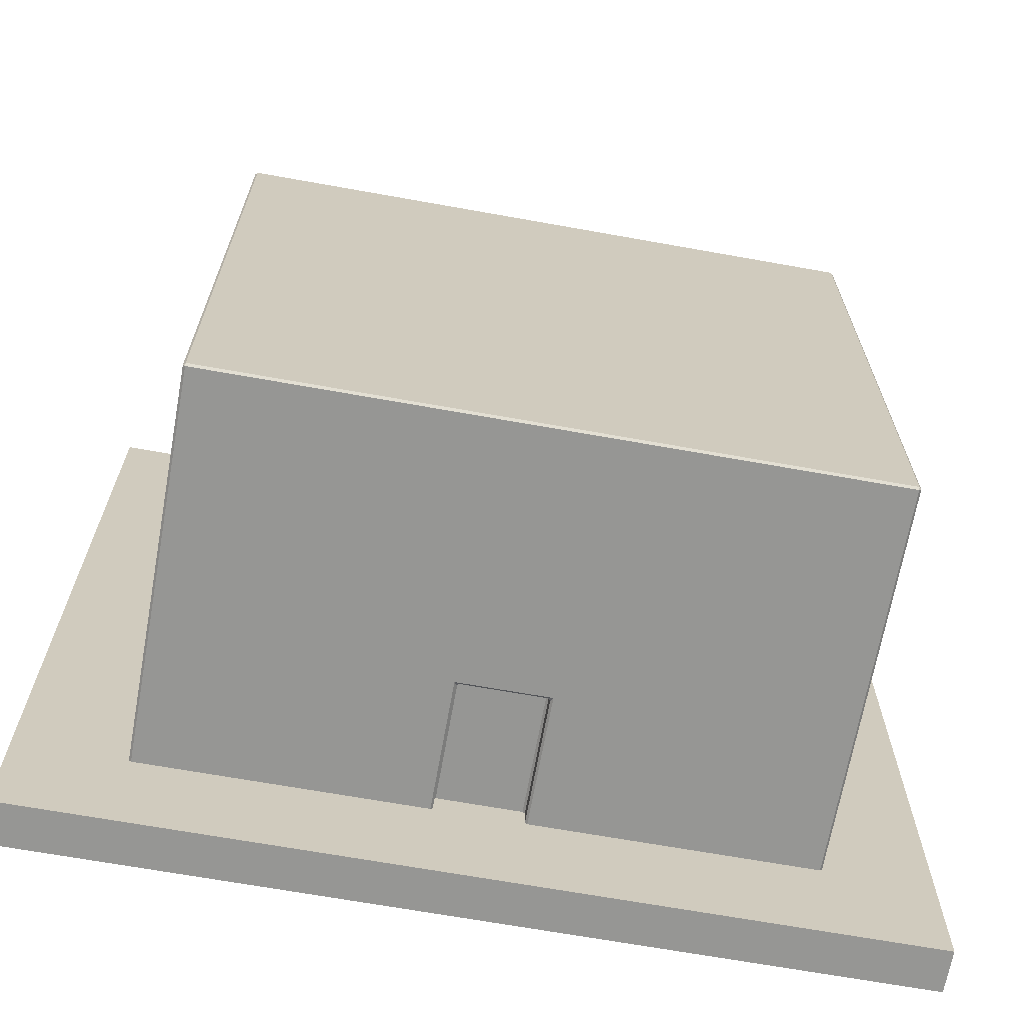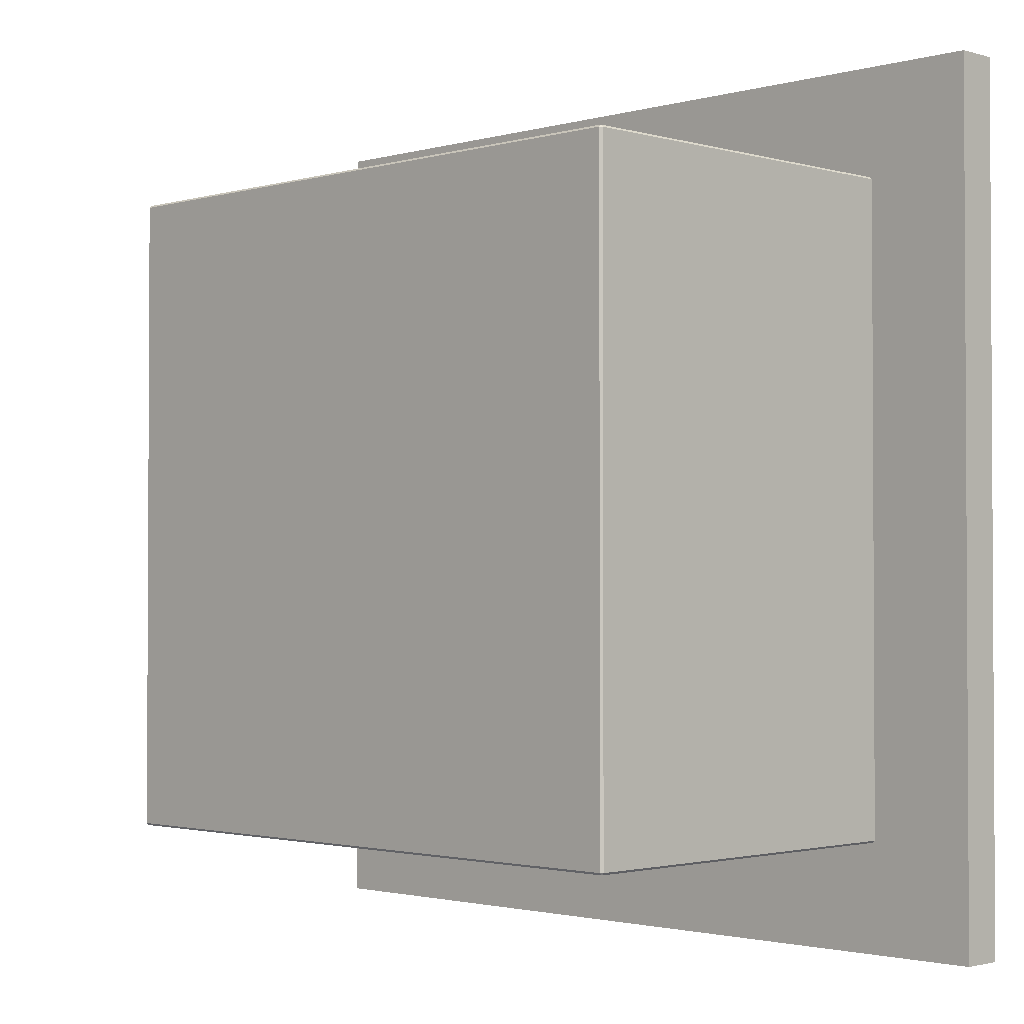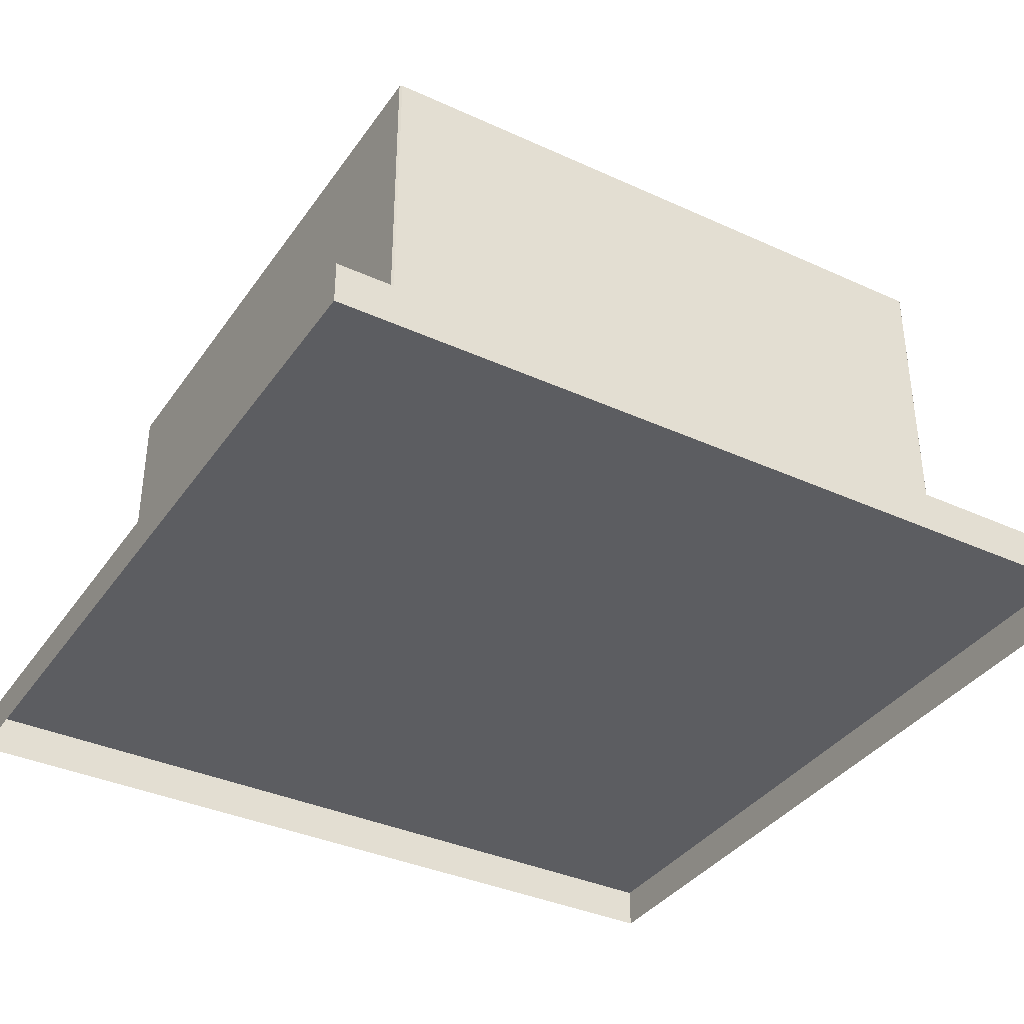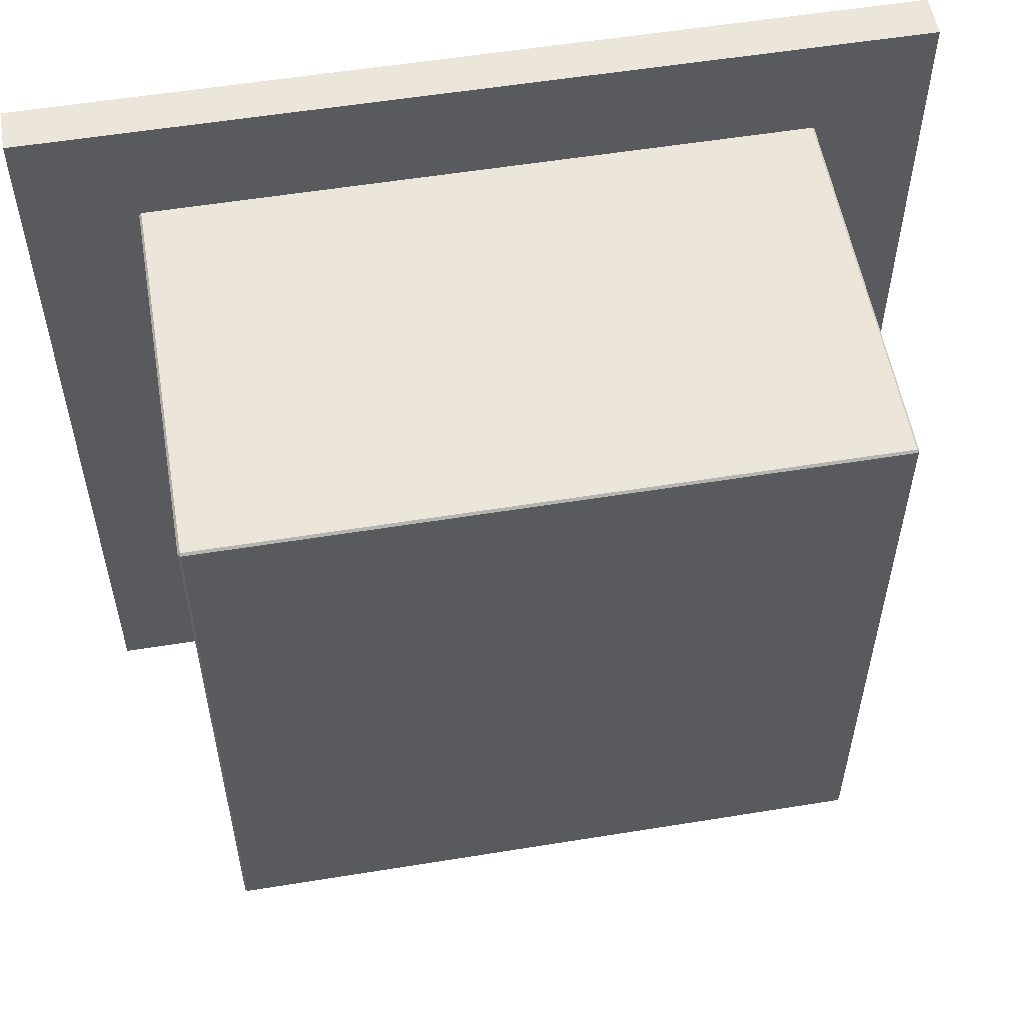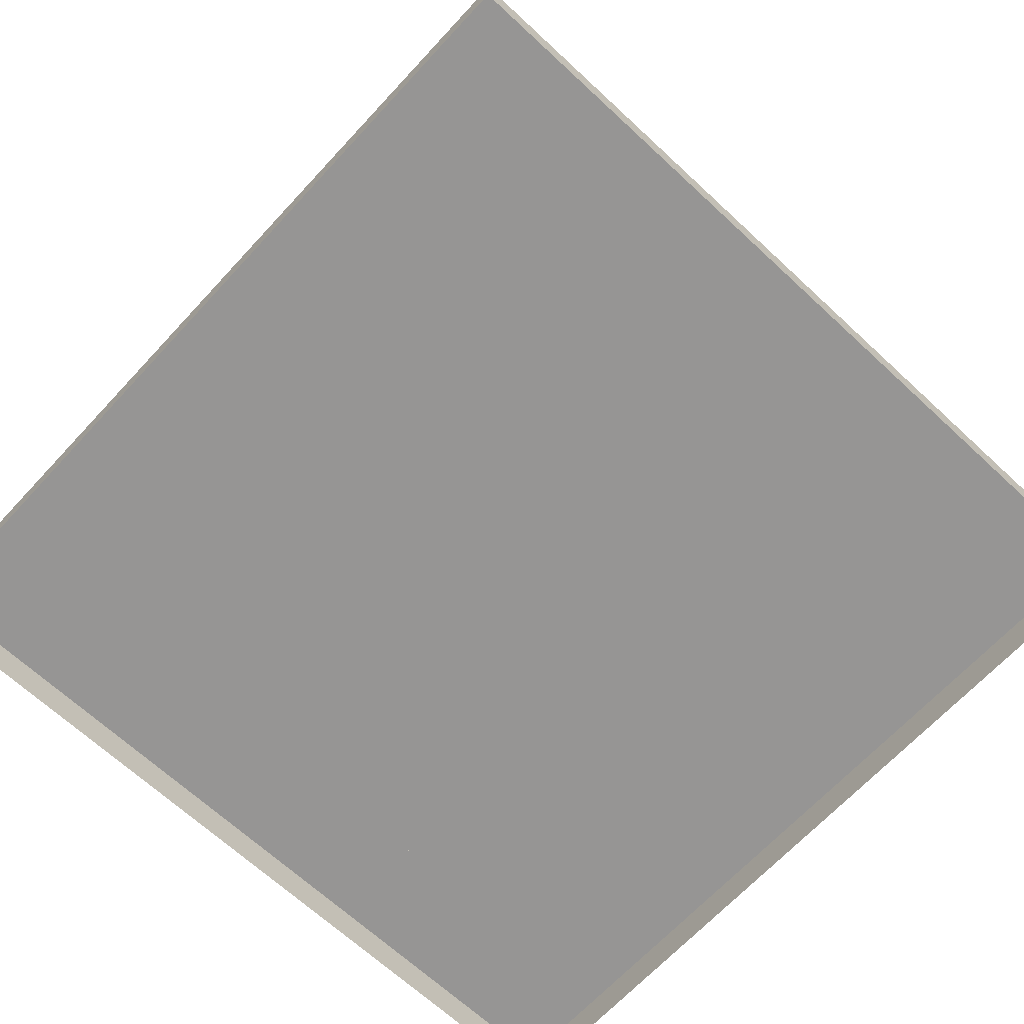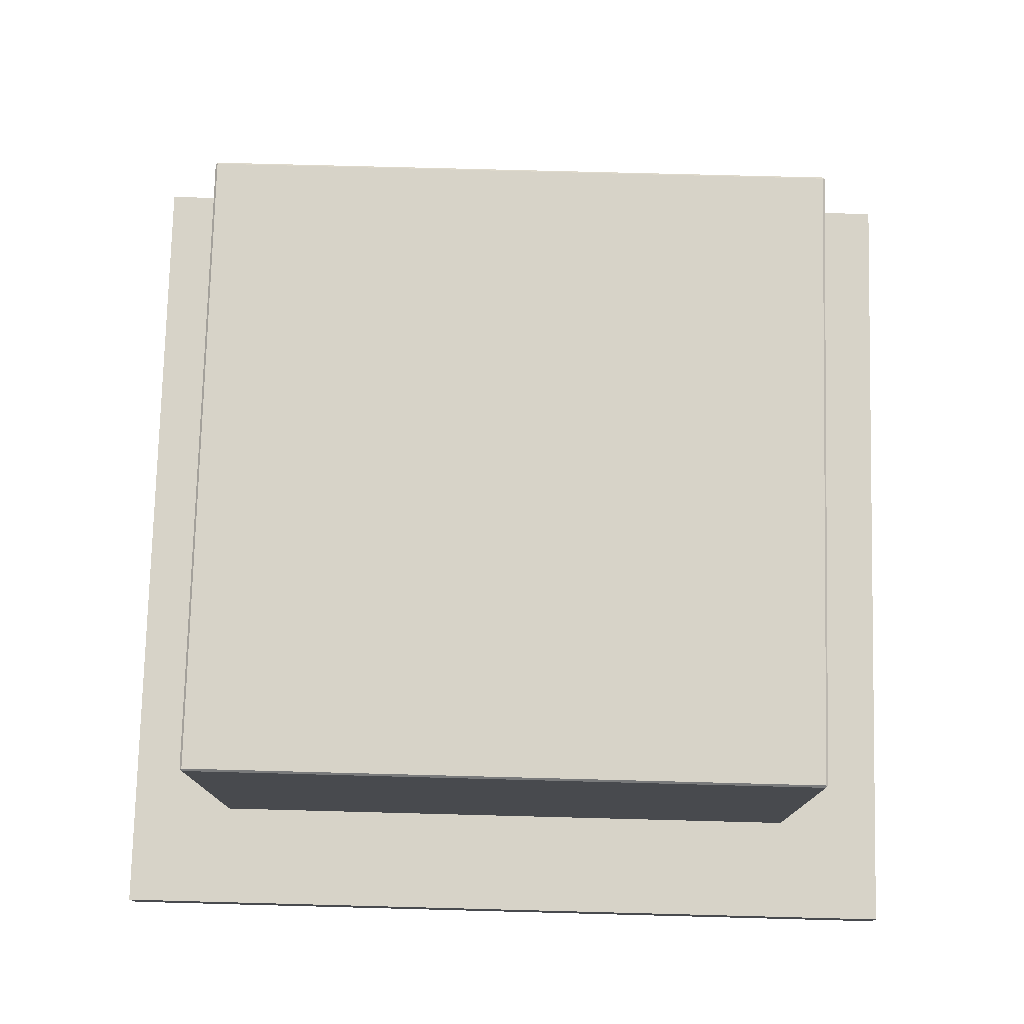
<metadata>
{"format":"obj","ext":"obj","renderer":"f3d","projection":"perspective","resolution":1024,"background":"white","views":[{"elev":-67.7,"azim":169.8,"up":"+Z"},{"elev":-1.8,"azim":-135.1,"up":"+Z"},{"elev":-36.7,"azim":59.4,"up":"+Y"},{"elev":55.5,"azim":170.3,"up":"+Z"},{"elev":-67.5,"azim":137.1,"up":"+Y"},{"elev":76.9,"azim":-88.5,"up":"+Y"}]}
</metadata>
<code>
o Building_Cube.001
v 0.75 0.1 0.745
v 0.745 0.1 0.75
v 0.75 0.995 0.745
v 0.745 1 0.745
v 0.745 0.995 0.75
v -0.745 0.1 0.75
v -0.75 0.1 0.745
v -0.745 1 0.745
v -0.75 0.995 0.745
v -0.745 0.995 0.75
v 0.745 0.1 -0.75
v 0.75 0.1 -0.745
v 0.745 1 -0.745
v 0.75 0.995 -0.745
v 0.745 0.995 -0.75
v -0.75 0.1 -0.745
v -0.745 0.1 -0.75
v -0.745 1 -0.745
v -0.745 0.995 -0.75
v -0.75 0.995 -0.745
v 0.09957 0.1 -0.745
v 0.1046 0.1 -0.75
v -0.105 0.1 -0.75
v -0.09996 0.1 -0.745
v 0.09957 0.395 -0.745
v 0.09457 0.4 -0.745
v 0.1046 0.405 -0.75
v -0.09496 0.4 -0.745
v -0.09996 0.395 -0.745
v -0.105 0.405 -0.75
v 0.09457 0.1 -0.7
v 0.09957 0.1 -0.705
v -0.09996 0.1 -0.705
v -0.09496 0.1 -0.7
v 0.09957 0.395 -0.705
v 0.09457 0.395 -0.7
v 0.09457 0.4 -0.705
v -0.09496 0.4 -0.705
v -0.09496 0.395 -0.7
v -0.09996 0.395 -0.705
v 1 0.1 1
v 1 0.1 -1
v -1 0.1 1
v -1 0.1 -1
v 1 0 1
v 1 0 -1
v -1 0 1
v -1 0 -1
f 14 1 12
f 19 27 30
f 21 35 25
f 8 13 18
f 9 16 7
f 34 36 31
f 26 38 28
f 29 33 24
f 3 4 5
f 8 9 10
f 13 14 15
f 18 19 20
f 25 26 27
f 28 29 30
f 35 36 37
f 38 39 40
f 3 2 1
f 8 5 4
f 7 10 9
f 18 9 8
f 17 20 19
f 13 19 18
f 12 15 14
f 4 14 13
f 36 32 31
f 25 22 21
f 28 27 26
f 29 23 30
f 39 37 36
f 34 40 39
f 38 29 28
f 35 26 25
f 5 6 2
f 42 43 41
f 46 44 42
f 47 41 43
f 48 43 44
f 45 42 41
f 14 3 1
f 23 17 30
f 17 19 30
f 19 15 27
f 15 11 27
f 11 22 27
f 21 32 35
f 8 4 13
f 9 20 16
f 34 39 36
f 26 37 38
f 29 40 33
f 3 5 2
f 8 10 5
f 7 6 10
f 18 20 9
f 17 16 20
f 13 15 19
f 12 11 15
f 4 3 14
f 36 35 32
f 25 27 22
f 28 30 27
f 29 24 23
f 39 38 37
f 34 33 40
f 38 40 29
f 35 37 26
f 5 10 6
f 42 44 43
f 46 48 44
f 47 45 41
f 48 47 43
f 45 46 42

</code>
